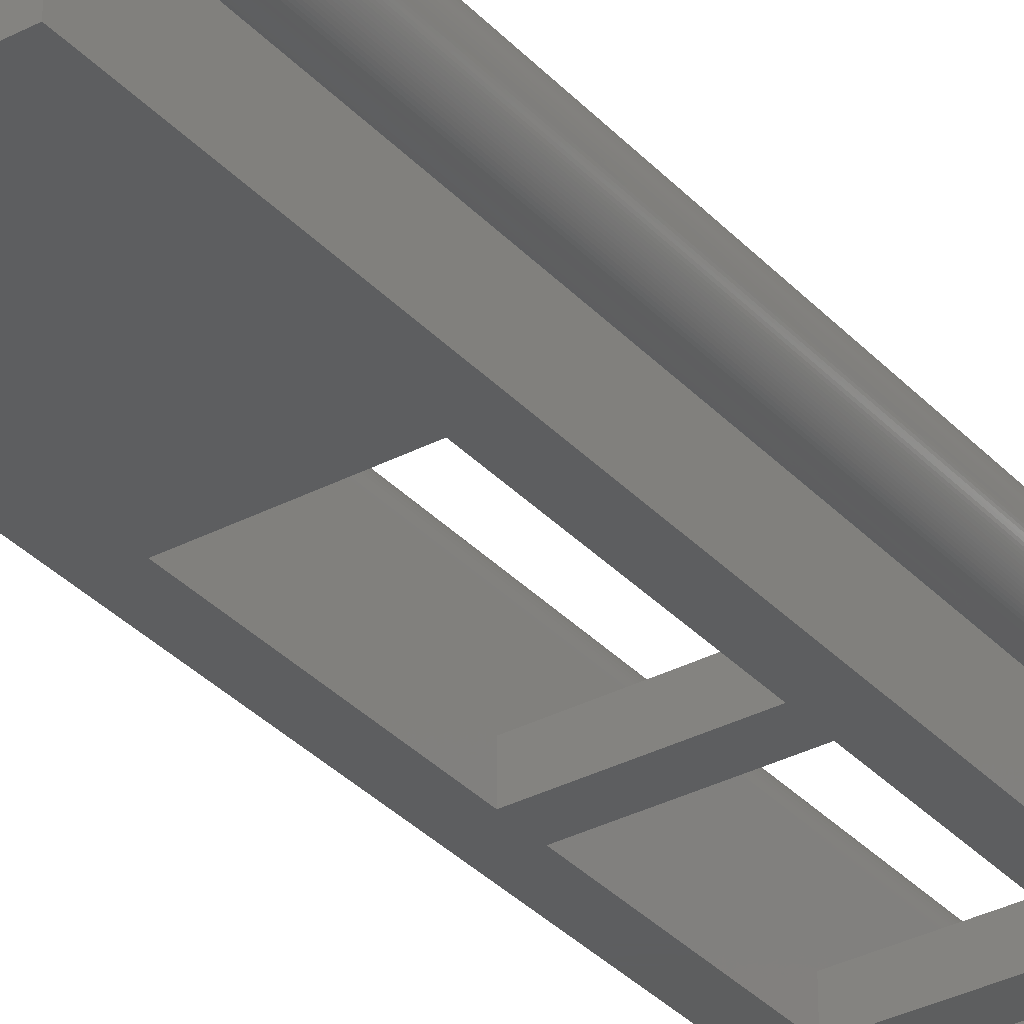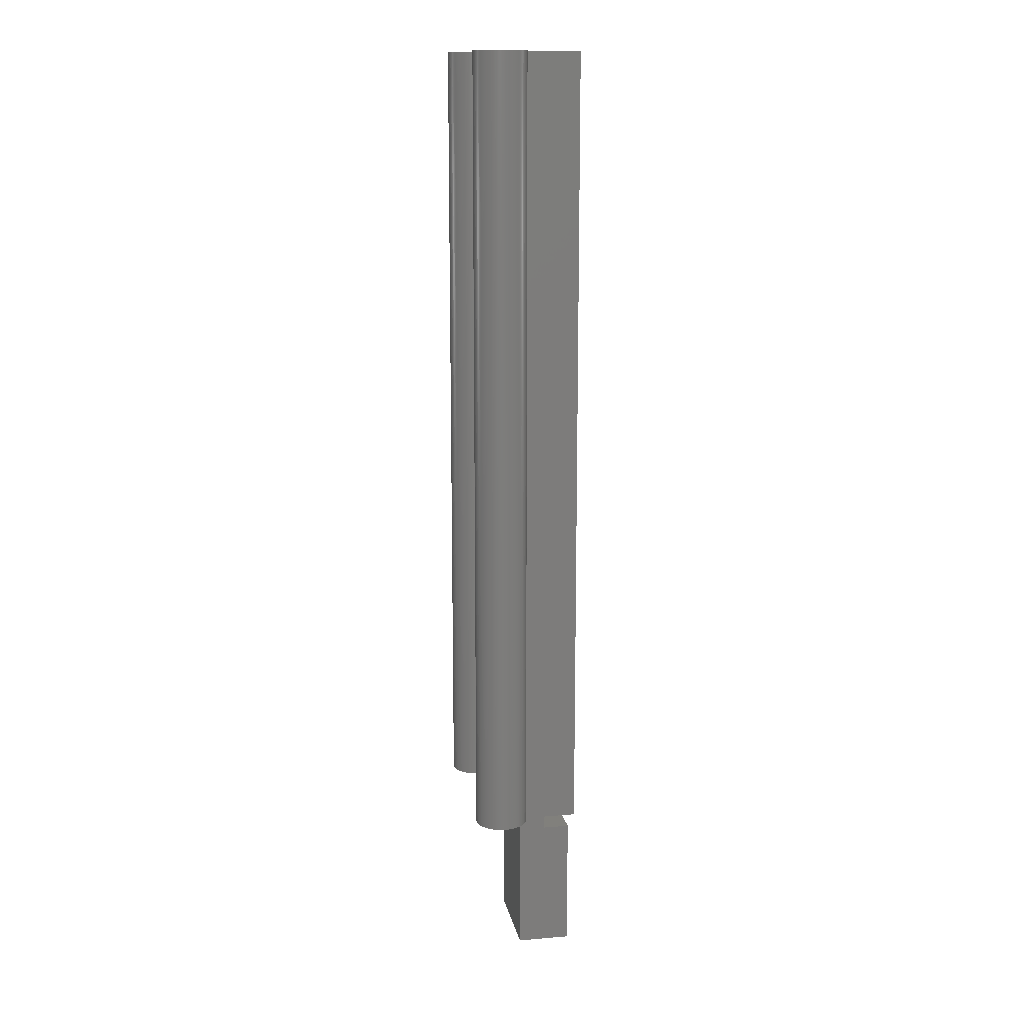
<metadata>
{"format":"stl","ext":"stl","renderer":"f3d","projection":"perspective","resolution":1024,"background":"white","views":[{"elev":-33.7,"azim":35.5,"up":"+Z"},{"elev":13.8,"azim":79.5,"up":"+Y"}]}
</metadata>
<code>
# stl→obj: 432 verts, 872 faces
v -10.01 0 15.25
v -10 150 15
v -10.01 150 15.25
v -10 0 15
v -13.09 150 19.62
v -12.86 0 19.52
v -12.86 150 19.52
v -13.09 0 19.62
v -16.91 150 19.62
v -16.68 0 19.71
v -16.68 150 19.71
v -16.91 0 19.62
v -19.62 0 16.91
v -19.52 150 17.14
v -19.62 150 16.91
v -19.52 0 17.14
v -10.29 0 16.68
v -10.22 150 16.45
v -10.29 150 16.68
v -10.22 0 16.45
v -10.59 0 17.36
v -10.48 150 17.14
v -10.59 150 17.36
v -10.48 0 17.14
v -12.22 150 19.16
v -12.02 0 19.02
v -12.02 150 19.02
v -12.22 0 19.16
v -15.98 150 19.9
v -15.73 0 19.95
v -15.73 150 19.95
v -15.98 0 19.9
v -19.52 0 12.86
v -19.62 150 13.09
v -19.52 150 12.86
v -19.62 0 13.09
v -10.84 0 17.78
v -10.71 150 17.57
v -10.84 150 17.78
v -10.71 0 17.57
v -13.32 150 19.71
v -13.32 0 19.71
v -14.02 150 19.9
v -13.79 0 19.85
v -13.79 150 19.85
v -14.02 0 19.9
v -11.83 150 18.87
v -11.64 0 18.7
v -11.64 150 18.7
v -11.83 0 18.87
v -19.71 0 16.68
v -19.71 150 16.68
v -19.9 0 15.98
v -19.85 150 16.21
v -19.9 150 15.98
v -19.85 0 16.21
v -19.16 0 17.78
v -19.02 150 17.98
v -19.16 150 17.78
v -19.02 0 17.98
v -18.7 0 18.36
v -18.54 150 18.54
v -18.7 150 18.36
v -18.54 0 18.54
v -15.49 150 19.98
v -15.25 0 19.99
v -15.25 150 19.99
v -15.49 0 19.98
v -17.78 150 19.16
v -17.57 0 19.29
v -17.57 150 19.29
v -17.78 0 19.16
v -17.36 150 19.41
v -17.14 0 19.52
v -17.14 150 19.52
v -17.36 0 19.41
v -18.54 0 11.46
v -18.36 150 11.3
v -18.36 0 11.3
v -18.54 150 11.46
v -19.02 0 12.02
v -19.16 150 12.22
v -19.02 150 12.02
v -19.16 0 12.22
v -10.38 0 16.91
v -10.38 150 16.91
v -11.46 0 18.54
v -11.3 150 18.36
v -11.46 150 18.54
v -11.3 0 18.36
v -10.98 0 17.98
v -10.98 150 17.98
v -11.13 0 18.17
v -11.13 150 18.17
v -15 150 20
v -14.75 0 19.99
v -14.75 150 19.99
v -15 0 20
v -13.55 150 19.78
v -13.55 0 19.78
v -14.27 150 19.95
v -14.27 0 19.95
v -14.51 150 19.98
v -14.51 0 19.98
v -12.64 150 19.41
v -12.43 0 19.29
v -12.43 150 19.29
v -12.64 0 19.41
v -20 0 15
v -19.99 150 15.25
v -20 150 15
v -19.99 0 15.25
v -19.78 0 16.45
v -19.78 150 16.45
v -16.21 0 19.85
v -16.45 0 19.78
v -17.98 0 19.02
v -18.17 0 18.87
v -18.36 0 18.7
v -18.87 0 18.17
v -19.29 0 17.57
v -19.41 0 17.36
v -10.15 0 16.21
v -10.1 0 15.98
v -19.95 0 15.73
v -10.05 0 15.73
v -19.98 0 15.49
v -10.02 0 15.49
v -19.99 0 14.75
v -19.98 0 14.51
v -19.95 0 14.27
v -19.9 0 14.02
v -19.85 0 13.79
v -19.78 0 13.55
v -19.71 0 13.32
v -19.41 0 12.64
v -19.29 0 12.43
v -18.87 0 11.83
v -18.7 0 11.64
v -18.17 0 11.13
v -17.98 0 10.98
v -17.78 0 10.84
v -17.57 0 10.71
v -17.36 0 10.59
v -17.14 0 10.48
v -16.91 0 10.38
v -16.68 0 10.29
v -16.45 0 10.22
v -16.21 0 10.15
v -15.98 0 10.1
v -15.73 0 10.05
v -15.49 0 10.02
v -15.25 0 10.01
v -15 0 10
v -10 0 10
v -9.75 0 5
v -9.75 0 10
v -15 0 0
v 9.25 0 5
v 10 0 10
v 9.25 0 10
v 15 0 10
v 15 0 0
v 14.75 0 19.99
v 15.25 0 19.99
v 15 0 20
v 14.51 0 19.98
v 15.49 0 19.98
v 14.27 0 19.95
v 15.73 0 19.95
v 14.02 0 19.9
v 15.98 0 19.9
v 13.79 0 19.85
v 16.21 0 19.85
v 13.55 0 19.78
v 16.45 0 19.78
v 13.32 0 19.71
v 16.68 0 19.71
v 13.09 0 19.62
v 16.91 0 19.62
v 12.86 0 19.52
v 17.14 0 19.52
v 12.64 0 19.41
v 17.36 0 19.41
v 12.43 0 19.29
v 17.57 0 19.29
v 12.22 0 19.16
v 17.78 0 19.16
v 12.02 0 19.02
v 17.98 0 19.02
v 11.83 0 18.87
v 18.17 0 18.87
v 11.64 0 18.7
v 18.36 0 18.7
v 11.46 0 18.54
v 18.54 0 18.54
v 11.3 0 18.36
v 18.7 0 18.36
v 11.13 0 18.17
v 18.87 0 18.17
v 10.98 0 17.98
v 19.02 0 17.98
v 10.84 0 17.78
v 19.16 0 17.78
v 10.71 0 17.57
v 19.29 0 17.57
v 10.59 0 17.36
v 19.41 0 17.36
v 10.48 0 17.14
v 19.52 0 17.14
v 10.38 0 16.91
v 19.62 0 16.91
v 10.29 0 16.68
v 19.71 0 16.68
v 10.22 0 16.45
v 19.78 0 16.45
v 10.15 0 16.21
v 19.85 0 16.21
v 10.1 0 15.98
v 19.9 0 15.98
v 10.05 0 15.73
v 19.95 0 15.73
v 10.02 0 15.49
v 19.98 0 15.49
v 10.01 0 15.25
v 19.99 0 15.25
v 10 0 15
v 20 0 15
v 19.99 0 14.75
v 19.98 0 14.51
v 19.95 0 14.27
v 19.9 0 14.02
v 19.85 0 13.79
v 19.78 0 13.55
v 19.71 0 13.32
v 19.62 0 13.09
v 19.52 0 12.86
v 19.41 0 12.64
v 19.29 0 12.43
v 19.16 0 12.22
v 19.02 0 12.02
v 18.87 0 11.83
v 18.7 0 11.64
v 18.54 0 11.46
v 18.36 0 11.3
v 18.17 0 11.13
v 17.98 0 10.98
v 17.78 0 10.84
v 17.57 0 10.71
v 17.36 0 10.59
v 17.14 0 10.48
v 16.91 0 10.38
v 16.68 0 10.29
v 16.45 0 10.22
v 16.21 0 10.15
v 15.98 0 10.1
v 15.73 0 10.05
v 15.49 0 10.02
v 15.25 0 10.01
v -19.95 150 15.73
v -19.98 150 15.49
v -19.29 150 17.57
v -19.41 150 17.36
v -18.87 150 18.17
v -16.45 150 19.78
v -16.21 150 19.85
v -18.17 150 18.87
v -17.98 150 19.02
v -18.36 150 18.7
v -19.98 150 14.51
v -19.95 150 14.27
v -19.9 150 14.02
v -19.85 150 13.79
v -18.87 150 11.83
v -18.7 150 11.64
v -10.05 150 15.73
v -10.1 150 15.98
v -10.15 150 16.21
v -16.45 150 10.22
v -16.68 150 10.29
v -19.99 150 14.75
v -19.78 150 13.55
v -19.71 150 13.32
v 15.25 150 19.99
v 14.75 150 19.99
v 15 150 20
v 15.49 150 19.98
v 14.51 150 19.98
v 15.73 150 19.95
v 14.27 150 19.95
v 15.98 150 19.9
v 14.02 150 19.9
v 16.21 150 19.85
v 13.79 150 19.85
v 16.45 150 19.78
v 13.55 150 19.78
v 16.68 150 19.71
v 13.32 150 19.71
v 16.91 150 19.62
v 13.09 150 19.62
v 17.14 150 19.52
v 12.86 150 19.52
v 17.36 150 19.41
v 12.64 150 19.41
v 17.57 150 19.29
v 12.43 150 19.29
v 17.78 150 19.16
v 12.22 150 19.16
v 17.98 150 19.02
v 12.02 150 19.02
v 18.17 150 18.87
v 11.83 150 18.87
v 18.36 150 18.7
v 11.64 150 18.7
v 18.54 150 18.54
v 11.46 150 18.54
v 18.7 150 18.36
v 11.3 150 18.36
v 18.87 150 18.17
v 11.13 150 18.17
v 19.02 150 17.98
v 10.98 150 17.98
v 19.16 150 17.78
v 10.84 150 17.78
v 19.29 150 17.57
v 10.71 150 17.57
v 19.41 150 17.36
v 10.59 150 17.36
v 19.52 150 17.14
v 10.48 150 17.14
v 19.62 150 16.91
v 10.38 150 16.91
v 19.71 150 16.68
v 10.29 150 16.68
v 19.78 150 16.45
v 10.22 150 16.45
v 19.85 150 16.21
v 10.15 150 16.21
v 19.9 150 15.98
v 10.1 150 15.98
v 19.95 150 15.73
v 10.05 150 15.73
v 19.98 150 15.49
v 10.02 150 15.49
v 19.99 150 15.25
v 10.01 150 15.25
v 20 150 15
v 10 150 15
v 19.99 150 14.75
v 19.98 150 14.51
v 19.95 150 14.27
v 19.9 150 14.02
v 19.85 150 13.79
v 19.78 150 13.55
v 19.71 150 13.32
v 19.62 150 13.09
v 19.52 150 12.86
v 19.41 150 12.64
v 19.29 150 12.43
v 19.16 150 12.22
v 19.02 150 12.02
v 18.87 150 11.83
v 18.7 150 11.64
v 18.54 150 11.46
v 18.36 150 11.3
v 18.17 150 11.13
v 17.98 150 10.98
v 17.78 150 10.84
v 17.57 150 10.71
v 17.36 150 10.59
v 17.14 150 10.48
v 16.91 150 10.38
v 16.68 150 10.29
v 16.45 150 10.22
v 16.21 150 10.15
v 15.98 150 10.1
v 15.73 150 10.05
v 15.49 150 10.02
v 15.25 150 10.01
v 15 150 10
v 10 150 5
v 15 150 0
v -10 150 5
v -10.02 150 15.49
v -19.41 150 12.64
v -19.29 150 12.43
v -18.17 150 11.13
v -17.98 150 10.98
v -17.78 150 10.84
v -17.57 150 10.71
v -17.36 150 10.59
v -17.14 150 10.48
v -16.91 150 10.38
v -16.21 150 10.15
v -15.98 150 10.1
v -15.73 150 10.05
v -15.49 150 10.02
v -15.25 150 10.01
v -15 150 10
v -15 150 0
v -10 145 5
v -10 111.5 5
v -10 145 0
v -10 106.5 5
v -10 77.5 5
v -10 106.5 0
v -10 40 10
v -10 40 0
v -10 72.5 5
v -10 111.5 0
v -10 77.5 0
v -10 72.5 0
v 10 111.5 0
v 10 106.5 0
v 10 77.5 0
v 10 72.5 0
v 10 40 0
v 10 145 0
v 10 72.5 5
v 10 106.5 5
v 10 145 5
v 10 111.5 5
v 10 77.5 5
v 10 40 10
v -9.75 -30 0
v 9.25 -5 0
v 9.25 -30 0
v -9.75 -5 0
v -9.75 -5 5
v 9.25 -5 5
v 9.25 -30 10
v -9.75 -30 10
f 1 2 3
f 2 1 4
f 5 6 7
f 6 5 8
f 9 10 11
f 10 9 12
f 13 14 15
f 14 13 16
f 17 18 19
f 18 17 20
f 21 22 23
f 22 21 24
f 25 26 27
f 26 25 28
f 29 30 31
f 30 29 32
f 33 34 35
f 34 33 36
f 37 38 39
f 38 37 40
f 41 8 5
f 8 41 42
f 43 44 45
f 44 43 46
f 47 48 49
f 48 47 50
f 51 15 52
f 15 51 13
f 53 54 55
f 54 53 56
f 57 58 59
f 58 57 60
f 61 62 63
f 62 61 64
f 65 66 67
f 66 65 68
f 69 70 71
f 70 69 72
f 73 74 75
f 74 73 76
f 77 78 79
f 78 77 80
f 81 82 83
f 82 81 84
f 85 19 86
f 19 85 17
f 24 86 22
f 86 24 85
f 87 88 89
f 88 87 90
f 91 39 92
f 39 91 37
f 93 92 94
f 92 93 91
f 95 96 97
f 96 95 98
f 99 42 41
f 42 99 100
f 101 46 43
f 46 101 102
f 103 102 101
f 102 103 104
f 105 106 107
f 106 105 108
f 107 28 25
f 28 107 106
f 49 87 89
f 87 49 48
f 109 110 111
f 110 109 112
f 113 52 114
f 52 113 51
f 66 96 98
f 68 96 66
f 68 104 96
f 30 104 68
f 30 102 104
f 32 102 30
f 32 46 102
f 115 46 32
f 115 44 46
f 116 44 115
f 116 100 44
f 10 100 116
f 10 42 100
f 12 42 10
f 12 8 42
f 74 8 12
f 74 6 8
f 76 6 74
f 76 108 6
f 70 108 76
f 70 106 108
f 72 106 70
f 72 28 106
f 117 28 72
f 117 26 28
f 118 26 117
f 118 50 26
f 119 50 118
f 119 48 50
f 64 48 119
f 64 87 48
f 61 87 64
f 61 90 87
f 120 90 61
f 120 93 90
f 60 93 120
f 60 91 93
f 57 91 60
f 57 37 91
f 121 37 57
f 121 40 37
f 122 40 121
f 122 21 40
f 16 21 122
f 16 24 21
f 13 24 16
f 13 85 24
f 51 85 13
f 51 17 85
f 113 17 51
f 113 20 17
f 56 20 113
f 56 123 20
f 53 123 56
f 53 124 123
f 125 124 53
f 125 126 124
f 127 126 125
f 127 128 126
f 112 128 127
f 112 1 128
f 109 1 112
f 109 4 1
f 129 4 109
f 130 4 129
f 131 4 130
f 132 4 131
f 133 4 132
f 134 4 133
f 135 4 134
f 36 4 135
f 33 4 36
f 136 4 33
f 137 4 136
f 84 4 137
f 81 4 84
f 138 4 81
f 139 4 138
f 77 4 139
f 79 4 77
f 140 4 79
f 141 4 140
f 142 4 141
f 143 4 142
f 144 4 143
f 145 4 144
f 146 4 145
f 147 4 146
f 148 4 147
f 149 4 148
f 150 4 149
f 151 4 150
f 152 4 151
f 153 4 152
f 154 4 153
f 154 155 4
f 156 155 154
f 155 156 157
f 156 158 159
f 158 156 154
f 159 160 161
f 160 159 162
f 159 163 162
f 163 159 158
f 164 165 166
f 167 165 164
f 167 168 165
f 169 168 167
f 169 170 168
f 171 170 169
f 171 172 170
f 173 172 171
f 173 174 172
f 175 174 173
f 175 176 174
f 177 176 175
f 177 178 176
f 179 178 177
f 179 180 178
f 181 180 179
f 181 182 180
f 183 182 181
f 183 184 182
f 185 184 183
f 185 186 184
f 187 186 185
f 187 188 186
f 189 188 187
f 189 190 188
f 191 190 189
f 191 192 190
f 193 192 191
f 193 194 192
f 195 194 193
f 195 196 194
f 197 196 195
f 197 198 196
f 199 198 197
f 199 200 198
f 201 200 199
f 201 202 200
f 203 202 201
f 203 204 202
f 205 204 203
f 205 206 204
f 207 206 205
f 207 208 206
f 209 208 207
f 209 210 208
f 211 210 209
f 211 212 210
f 213 212 211
f 213 214 212
f 215 214 213
f 215 216 214
f 217 216 215
f 217 218 216
f 219 218 217
f 219 220 218
f 221 220 219
f 221 222 220
f 223 222 221
f 223 224 222
f 225 224 223
f 225 226 224
f 227 226 225
f 227 228 226
f 227 229 228
f 227 230 229
f 227 231 230
f 227 232 231
f 227 233 232
f 227 234 233
f 227 235 234
f 227 236 235
f 227 237 236
f 227 238 237
f 227 239 238
f 227 240 239
f 227 241 240
f 227 242 241
f 227 243 242
f 227 244 243
f 227 245 244
f 227 246 245
f 227 247 246
f 227 248 247
f 227 249 248
f 227 250 249
f 227 251 250
f 227 252 251
f 227 253 252
f 227 254 253
f 227 255 254
f 227 256 255
f 227 257 256
f 227 258 257
f 227 259 258
f 162 227 160
f 227 162 259
f 125 55 260
f 55 125 53
f 127 260 261
f 260 127 125
f 122 262 263
f 262 122 121
f 121 59 262
f 59 121 57
f 120 63 264
f 63 120 61
f 265 115 266
f 115 265 116
f 266 32 29
f 32 266 115
f 67 98 95
f 98 67 66
f 75 12 9
f 12 75 74
f 267 117 268
f 117 267 118
f 268 72 69
f 72 268 117
f 62 119 269
f 119 62 64
f 131 270 271
f 270 131 130
f 133 272 273
f 272 133 132
f 139 274 275
f 274 139 138
f 124 276 277
f 276 124 126
f 20 278 18
f 278 20 123
f 40 23 38
f 23 40 21
f 90 94 88
f 94 90 93
f 97 104 103
f 104 97 96
f 45 100 99
f 100 45 44
f 7 108 105
f 108 7 6
f 27 50 47
f 50 27 26
f 112 261 110
f 261 112 127
f 56 114 54
f 114 56 113
f 16 263 14
f 263 16 122
f 60 264 58
f 264 60 120
f 11 116 265
f 116 11 10
f 31 68 65
f 68 31 30
f 71 76 73
f 76 71 70
f 269 118 267
f 118 269 119
f 147 279 148
f 279 147 280
f 129 111 281
f 111 129 109
f 135 282 283
f 282 135 134
f 36 283 34
f 283 36 135
f 132 271 272
f 271 132 131
f 130 281 270
f 281 130 129
f 284 285 286
f 287 285 284
f 287 288 285
f 289 288 287
f 289 290 288
f 291 290 289
f 291 292 290
f 293 292 291
f 293 294 292
f 295 294 293
f 295 296 294
f 297 296 295
f 297 298 296
f 299 298 297
f 299 300 298
f 301 300 299
f 301 302 300
f 303 302 301
f 303 304 302
f 305 304 303
f 305 306 304
f 307 306 305
f 307 308 306
f 309 308 307
f 309 310 308
f 311 310 309
f 311 312 310
f 313 312 311
f 313 314 312
f 315 314 313
f 315 316 314
f 317 316 315
f 317 318 316
f 319 318 317
f 319 320 318
f 321 320 319
f 321 322 320
f 323 322 321
f 323 324 322
f 325 324 323
f 325 326 324
f 327 326 325
f 327 328 326
f 329 328 327
f 329 330 328
f 331 330 329
f 331 332 330
f 333 332 331
f 333 334 332
f 335 334 333
f 335 336 334
f 337 336 335
f 337 338 336
f 339 338 337
f 339 340 338
f 341 340 339
f 341 342 340
f 343 342 341
f 343 344 342
f 345 344 343
f 345 346 344
f 347 346 345
f 347 348 346
f 349 348 347
f 350 348 349
f 351 348 350
f 352 348 351
f 353 348 352
f 354 348 353
f 355 348 354
f 356 348 355
f 357 348 356
f 358 348 357
f 359 348 358
f 360 348 359
f 361 348 360
f 362 348 361
f 363 348 362
f 364 348 363
f 365 348 364
f 366 348 365
f 367 348 366
f 368 348 367
f 369 348 368
f 370 348 369
f 371 348 370
f 372 348 371
f 373 348 372
f 374 348 373
f 375 348 374
f 376 348 375
f 377 348 376
f 378 348 377
f 379 348 378
f 380 348 379
f 380 381 348
f 381 382 383
f 382 381 380
f 97 67 95
f 103 67 97
f 103 65 67
f 101 65 103
f 101 31 65
f 43 31 101
f 43 29 31
f 45 29 43
f 45 266 29
f 99 266 45
f 99 265 266
f 41 265 99
f 41 11 265
f 5 11 41
f 5 9 11
f 7 9 5
f 7 75 9
f 105 75 7
f 105 73 75
f 107 73 105
f 107 71 73
f 25 71 107
f 25 69 71
f 27 69 25
f 27 268 69
f 47 268 27
f 47 267 268
f 49 267 47
f 49 269 267
f 89 269 49
f 89 62 269
f 88 62 89
f 88 63 62
f 94 63 88
f 94 264 63
f 92 264 94
f 92 58 264
f 39 58 92
f 39 59 58
f 38 59 39
f 38 262 59
f 23 262 38
f 23 263 262
f 22 263 23
f 22 14 263
f 86 14 22
f 86 15 14
f 19 15 86
f 19 52 15
f 18 52 19
f 18 114 52
f 278 114 18
f 278 54 114
f 277 54 278
f 277 55 54
f 276 55 277
f 276 260 55
f 384 260 276
f 384 261 260
f 3 261 384
f 3 110 261
f 2 110 3
f 2 111 110
f 2 281 111
f 2 270 281
f 2 271 270
f 2 272 271
f 2 273 272
f 2 282 273
f 2 283 282
f 2 34 283
f 2 35 34
f 2 385 35
f 2 386 385
f 2 82 386
f 2 83 82
f 2 274 83
f 2 275 274
f 2 80 275
f 2 78 80
f 2 387 78
f 2 388 387
f 2 389 388
f 2 390 389
f 2 391 390
f 2 392 391
f 2 393 392
f 2 280 393
f 2 279 280
f 2 394 279
f 2 395 394
f 2 396 395
f 2 397 396
f 2 398 397
f 2 399 398
f 383 399 2
f 383 400 399
f 400 383 382
f 134 273 282
f 273 134 133
f 137 385 386
f 385 137 136
f 84 386 82
f 386 84 137
f 136 35 385
f 35 136 33
f 138 83 274
f 83 138 81
f 77 275 80
f 275 77 139
f 128 3 384
f 3 128 1
f 151 397 152
f 397 151 396
f 126 384 276
f 384 126 128
f 123 277 278
f 277 123 124
f 79 387 140
f 387 79 78
f 140 388 141
f 388 140 387
f 141 389 142
f 389 141 388
f 145 393 146
f 393 145 392
f 146 280 147
f 280 146 393
f 144 392 145
f 392 144 391
f 148 394 149
f 394 148 279
f 149 395 150
f 395 149 394
f 150 396 151
f 396 150 395
f 152 398 153
f 398 152 397
f 142 390 143
f 390 142 389
f 143 391 144
f 391 143 390
f 153 399 154
f 399 153 398
f 158 399 400
f 399 158 154
f 2 401 383
f 401 402 403
f 2 402 401
f 2 404 402
f 404 405 406
f 2 405 404
f 407 405 2
f 408 409 407
f 405 407 409
f 4 407 2
f 407 4 155
f 403 402 410
f 406 405 411
f 409 408 412
f 406 413 414
f 413 406 410
f 412 415 416
f 415 412 411
f 416 163 417
f 163 408 417
f 158 412 408
f 412 158 411
f 411 400 406
f 406 400 410
f 411 158 400
f 158 408 163
f 163 416 382
f 415 382 416
f 414 382 415
f 413 382 414
f 418 382 413
f 403 382 418
f 403 400 382
f 410 400 403
f 227 346 348
f 346 227 225
f 302 179 300
f 179 302 181
f 297 180 299
f 180 297 178
f 210 331 329
f 331 210 212
f 215 334 336
f 334 215 213
f 209 328 330
f 328 209 207
f 310 187 308
f 187 310 189
f 289 172 291
f 172 289 170
f 236 357 356
f 357 236 237
f 205 324 326
f 324 205 203
f 300 177 298
f 177 300 179
f 294 171 292
f 171 294 173
f 314 191 312
f 191 314 193
f 212 333 331
f 333 212 214
f 218 339 337
f 339 218 220
f 202 323 321
f 323 202 204
f 196 317 315
f 317 196 198
f 284 168 287
f 168 284 165
f 305 188 307
f 188 305 186
f 301 184 303
f 184 301 182
f 245 364 244
f 364 245 365
f 240 361 360
f 361 240 241
f 213 332 334
f 332 213 211
f 211 330 332
f 330 211 209
f 197 316 318
f 316 197 195
f 203 322 324
f 322 203 201
f 201 320 322
f 320 201 199
f 285 166 286
f 166 285 164
f 298 175 296
f 175 298 177
f 292 169 290
f 169 292 171
f 290 167 288
f 167 290 169
f 306 183 304
f 183 306 185
f 308 185 306
f 185 308 187
f 316 193 314
f 193 316 195
f 226 347 345
f 347 226 228
f 214 335 333
f 335 214 216
f 220 341 339
f 341 220 222
f 222 343 341
f 343 222 224
f 206 327 325
f 327 206 208
f 204 325 323
f 325 204 206
f 198 319 317
f 319 198 200
f 293 176 295
f 176 293 174
f 291 174 293
f 174 291 172
f 286 165 284
f 165 286 166
f 299 182 301
f 182 299 180
f 309 192 311
f 192 309 190
f 307 190 309
f 190 307 188
f 313 196 315
f 196 313 194
f 230 351 350
f 351 230 231
f 232 353 352
f 353 232 233
f 242 363 362
f 363 242 243
f 221 340 342
f 340 221 219
f 217 336 338
f 336 217 215
f 207 326 328
f 326 207 205
f 199 318 320
f 318 199 197
f 288 164 285
f 164 288 167
f 296 173 294
f 173 296 175
f 304 181 302
f 181 304 183
f 312 189 310
f 189 312 191
f 224 345 343
f 345 224 226
f 216 337 335
f 337 216 218
f 208 329 327
f 329 208 210
f 200 321 319
f 321 200 202
f 295 178 297
f 178 295 176
f 287 170 289
f 170 287 168
f 303 186 305
f 186 303 184
f 311 194 313
f 194 311 192
f 254 373 253
f 373 254 374
f 228 349 347
f 349 228 229
f 234 355 354
f 355 234 235
f 235 356 355
f 356 235 236
f 231 352 351
f 352 231 232
f 229 350 349
f 350 229 230
f 233 354 353
f 354 233 234
f 238 359 358
f 359 238 239
f 239 360 359
f 360 239 240
f 237 358 357
f 358 237 238
f 241 362 361
f 362 241 242
f 243 364 363
f 364 243 244
f 225 344 346
f 344 225 223
f 258 377 257
f 377 258 378
f 223 342 344
f 342 223 221
f 219 338 340
f 338 219 217
f 246 365 245
f 365 246 366
f 247 366 246
f 366 247 367
f 248 367 247
f 367 248 368
f 252 371 251
f 371 252 372
f 253 372 252
f 372 253 373
f 251 370 250
f 370 251 371
f 255 374 254
f 374 255 375
f 256 375 255
f 375 256 376
f 257 376 256
f 376 257 377
f 259 378 258
f 378 259 379
f 249 368 248
f 368 249 369
f 250 369 249
f 369 250 370
f 162 379 259
f 379 162 380
f 162 382 380
f 382 162 163
f 416 417 419
f 414 415 420
f 418 413 421
f 421 348 381
f 422 421 413
f 421 422 348
f 420 348 422
f 423 420 415
f 420 423 348
f 424 423 419
f 424 419 417
f 423 424 348
f 227 424 160
f 424 227 348
f 383 421 381
f 421 383 401
f 403 421 401
f 421 403 418
f 405 419 423
f 419 405 409
f 415 405 423
f 405 415 411
f 412 419 409
f 419 412 416
f 402 420 422
f 420 402 404
f 406 420 404
f 420 406 414
f 413 402 422
f 402 413 410
f 425 426 427
f 426 425 428
f 429 159 430
f 159 429 156
f 426 429 430
f 429 426 428
f 161 430 159
f 431 430 161
f 427 430 431
f 430 427 426
f 424 161 160
f 161 157 431
f 407 161 424
f 161 407 157
f 157 407 155
f 431 157 432
f 428 425 429
f 429 157 156
f 432 429 425
f 429 432 157
f 425 431 432
f 431 425 427
f 417 407 424
f 407 417 408

</code>
